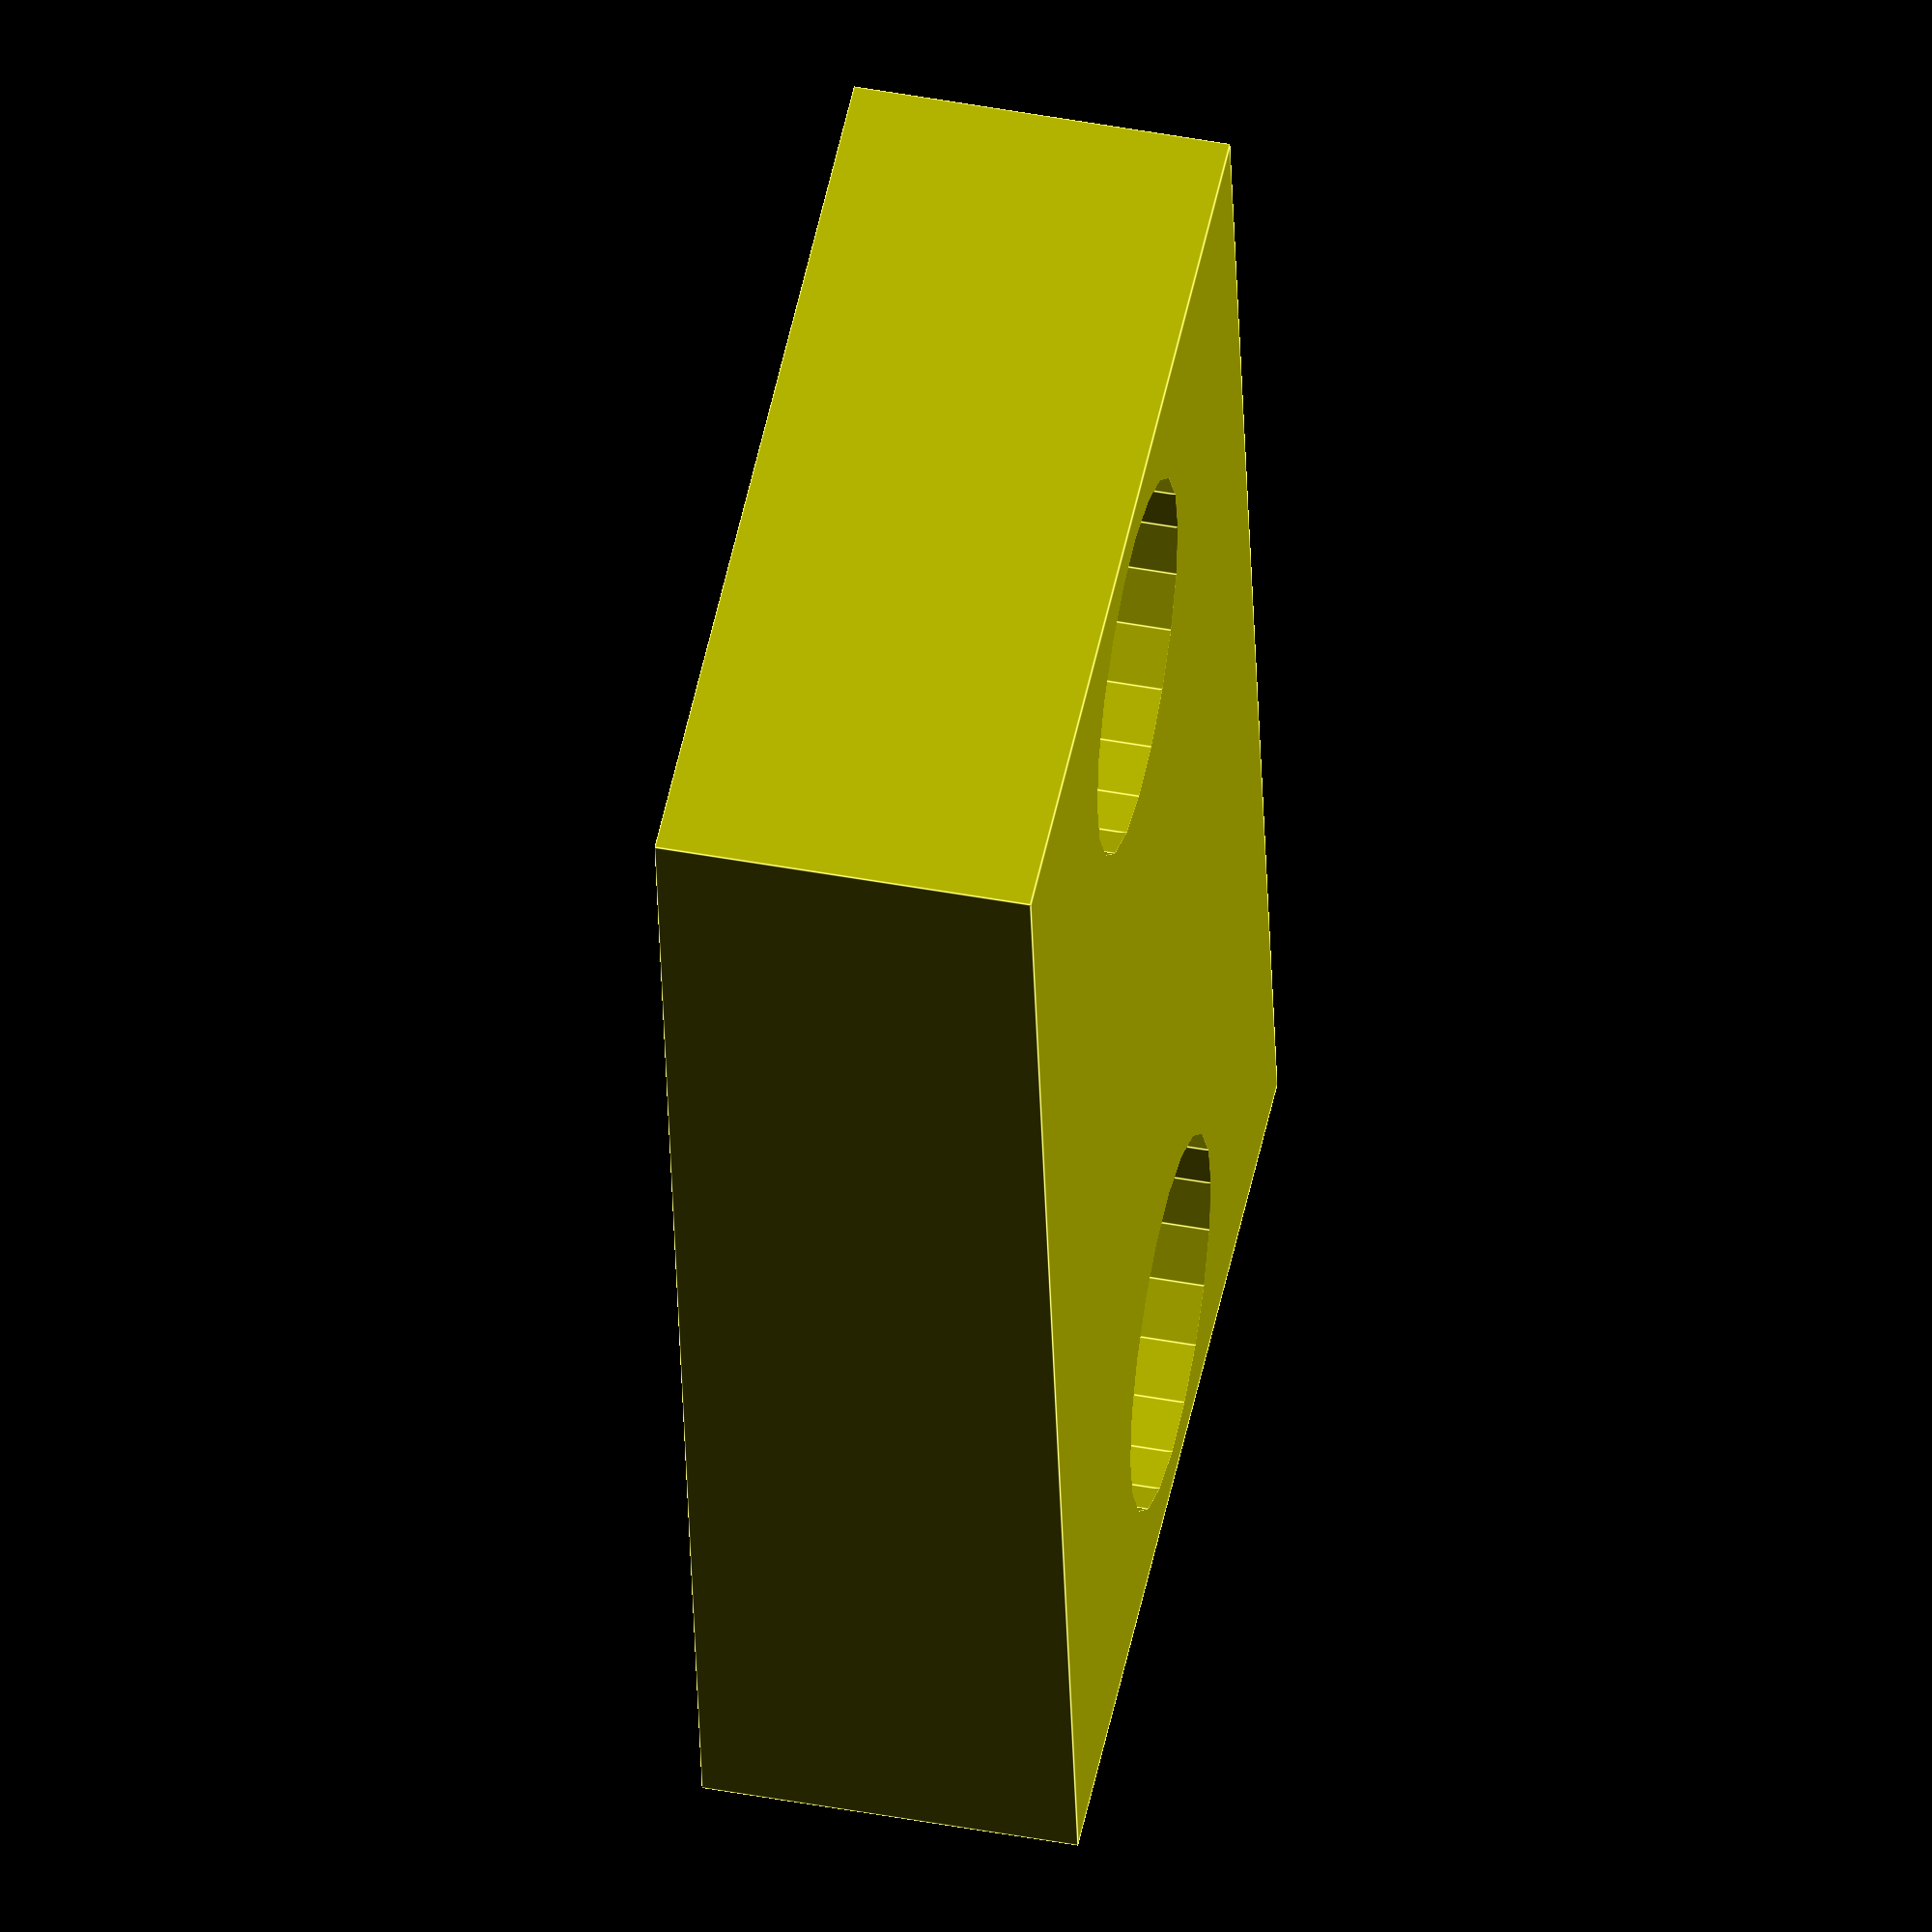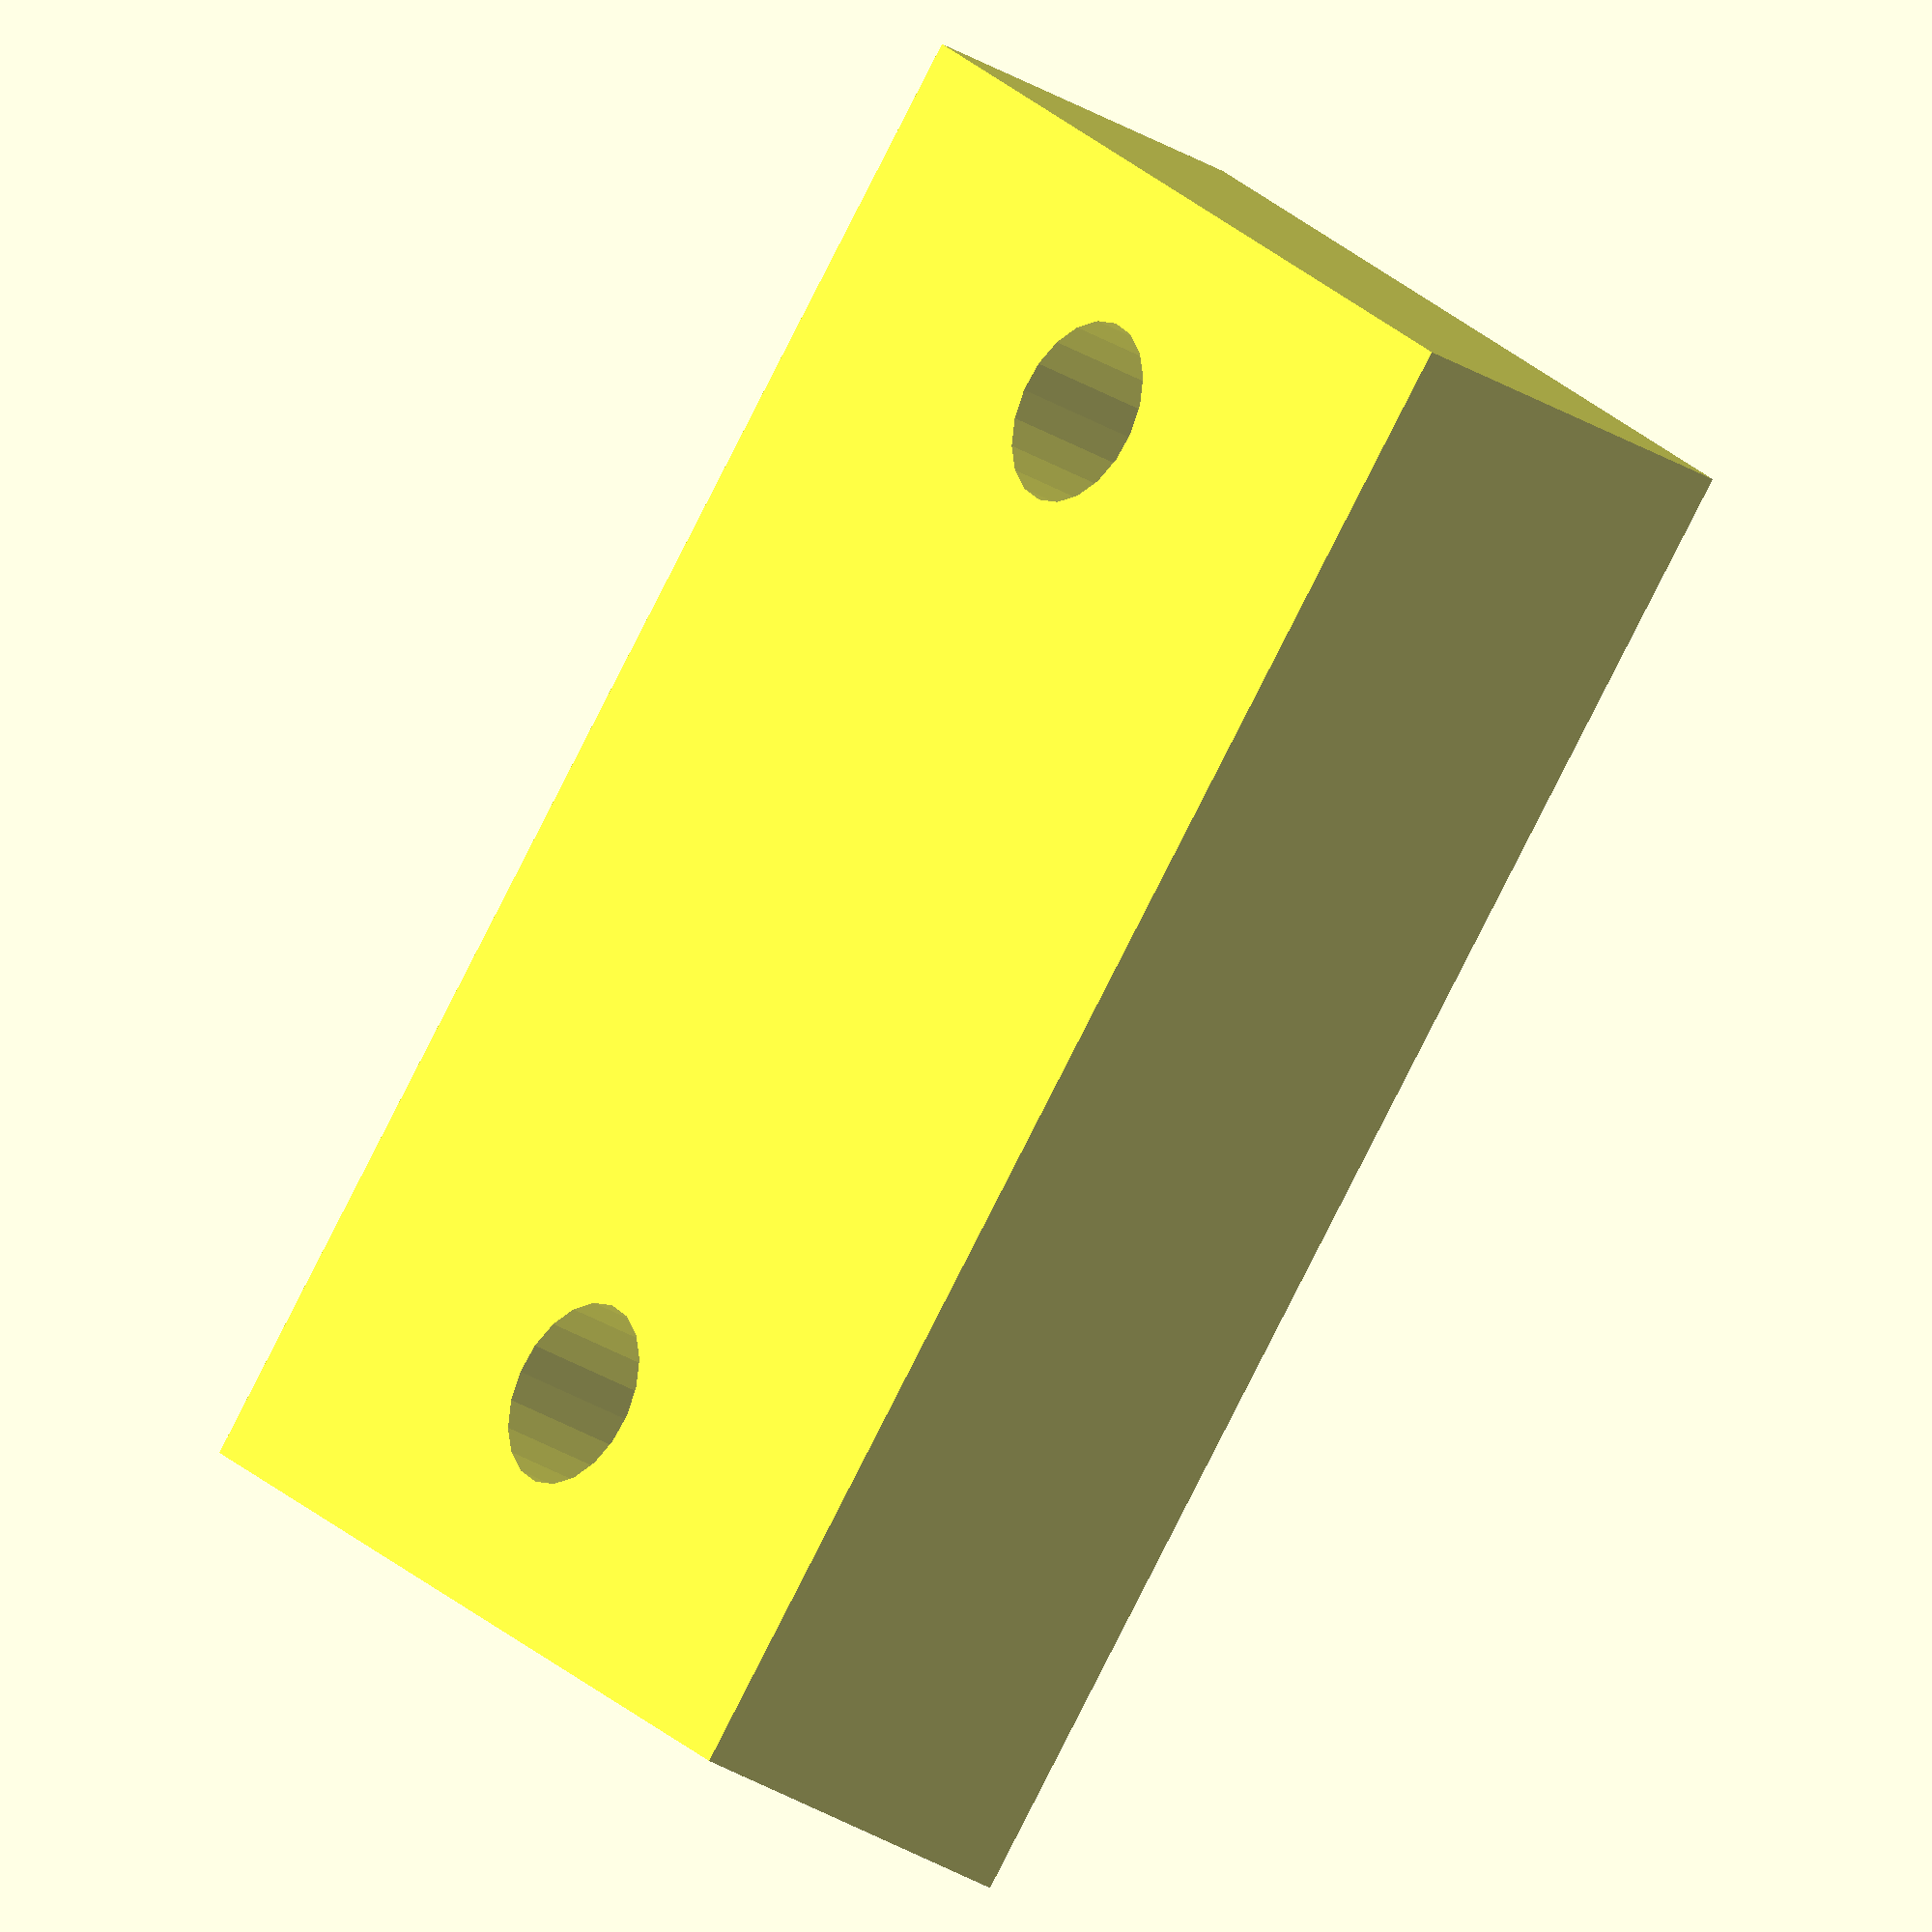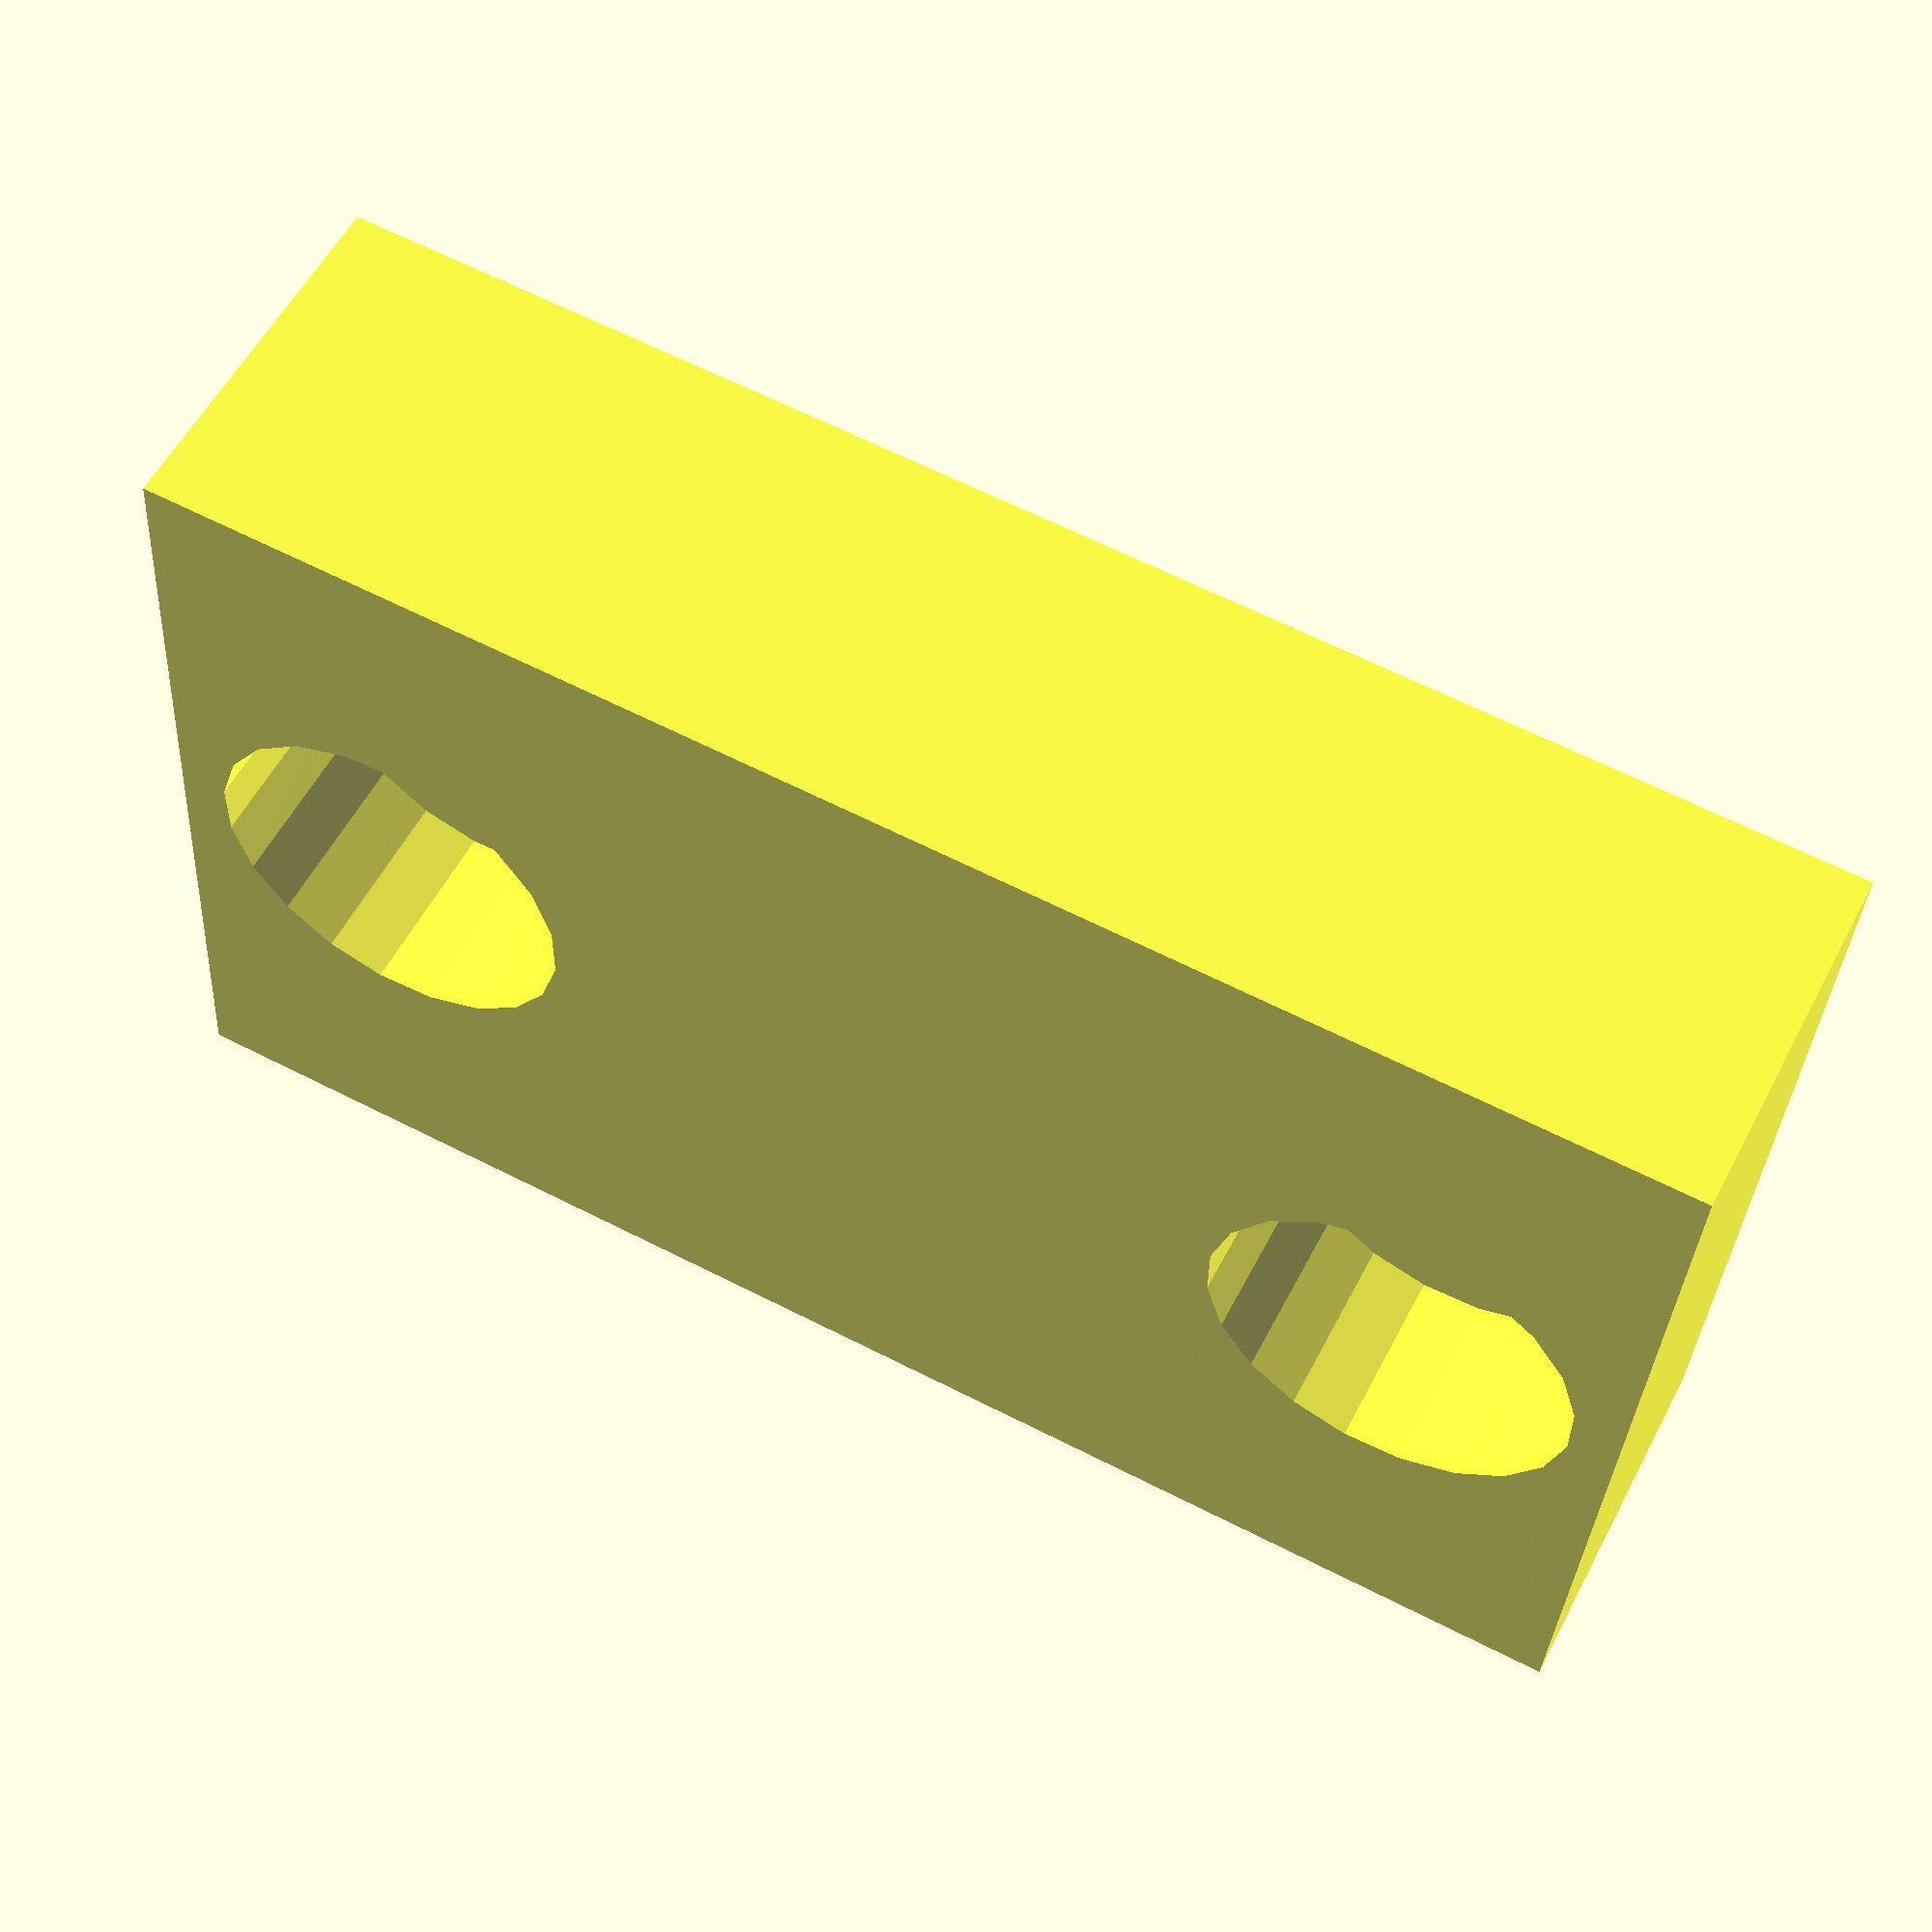
<openscad>
$fn=20;

screw_m2_diameter = 2;
//screw_m2_height = 5;
screw_m2_head_diameter = 4;
screw_m2_head_height = 2;
screw_m2_nut_diameter = 5;
screw_m2_nut_height = 10;

//screw_m3_diameter = 3;
//screw_m3_height = 30;
//screw_m3_head_diameter = 6;
//screw_m3_head_height = 10;
//screw_m3_nut_diameter = 6.55;
//screw_m3_nut_height = 10;

screw_m3_diameter = screw_m2_diameter;
screw_m3_height = 30;
screw_m3_head_diameter = screw_m2_head_diameter;
screw_m3_head_height = 10;
screw_m3_nut_diameter = screw_m2_nut_diameter;
screw_m3_nut_height = 10;

// the minium material arougd screw
screw_material_thickness = 2;
screw_material_thickness_stronger = 3;

belt_width = 6.5;
belt_step_space = 2;

// space between parts
base_space = 2;

// computed

screw_m2_height = base_space + (screw_material_thickness * 2);

base_x = belt_width + (screw_m2_nut_diameter * 2);
base_y = 10;
base_bottom_z = screw_m3_nut_diameter + screw_material_thickness;
base_top_z = screw_material_thickness + screw_m2_head_height;
	
belt_step_radius = belt_step_space / 4;

echo("base_x", base_x);
echo("base_y", base_y);
echo("base_bottom_z", base_bottom_z);

module screw(
	screw_diameter, screw_height,
	screw_head_diameter, screw_head_height,
	screw_nut_diameter, screw_nut_height
) {
	color([0.2, 0.2, 0.2])
	union() {
		translate([0, 0, (screw_height / 2) + (screw_head_height / 2)])
		cylinder(r=(screw_head_diameter / 2), h=screw_head_height , center=true);
		
		cylinder(r=(screw_diameter / 2), h=(screw_height + 0.1) , center=true);
		
		translate([0, 0, -(screw_height / 2) - (screw_nut_height / 2)])
		cylinder(r=(screw_nut_diameter / 2), h=screw_nut_height, $fn=6 , center=true);
	}
}
//screw

module screw_m2() {
	screw(
		screw_m2_diameter, screw_m2_height,
		screw_m2_head_diameter, screw_m2_head_height + 0.01,
		screw_m2_nut_diameter, screw_m2_nut_height
	);
}
//screw_m2

module screw_m3() {
	screw(
		screw_m3_diameter, screw_m3_height,
		screw_m3_head_diameter, screw_m3_head_height,
		screw_m3_nut_diameter, screw_m3_nut_height
	);
}
//screw_m3

module positioned_screw_m2(pos_x) {
	translate([((belt_width / 2) + (screw_m2_nut_diameter / 2)) * pos_x, 0, (base_space / 2)])
	rotate([0, 0, 30])
	screw_m2();
}
// positioned_screw_m2

module positioned_screw_m3() {
	translate([0, (screw_m3_height / 2) + (base_y / 2) - screw_material_thickness_stronger, -(screw_m3_nut_diameter / 2) - screw_material_thickness])
	rotate([-90, 30, 0])
	screw_m3();
}
// positioned_screw_m3

module belt_step() {
	rotate([0, 90, 0])
	cylinder(r=belt_step_radius, h=belt_width , center=true);
}
//belt_step

module positioned_belt_step() {
	belt_step_offset = -(base_y / 2) + belt_step_radius;
	
	i = 0;
	end = belt_step_offset + base_y - belt_step_radius;
	for(pos_y = [belt_step_offset : belt_step_space : end]) {
		translate([0, pos_y, 0])
		belt_step();
	}
}
// positioned_belt_step

module base_bottom() {
	translate([0, 0, -(base_bottom_z / 2)])
	cube([base_x, base_y, base_bottom_z], center = true);
}
//base_bottom

module base_top() {
	color([1, 1, 0, 0.7])
	translate([0, 0, (base_top_z / 2) + base_space])
	cube([base_x, base_y, base_top_z], center = true);
}
//base_top

module _render_bottom() {
	color([1, 1, 0, 0.7])
	difference() {
		union() {
			base_bottom();
			positioned_belt_step();
		}
		
		union() {
			positioned_screw_m3();
			positioned_screw_m2(1);
			positioned_screw_m2(-1);
		}
	}
}
// _render_bottom

module _render_top() {
	color([1, 1, 0, 0.7])
	difference() {
		base_top();
		
		union() {
			positioned_screw_m2(1);
			positioned_screw_m2(-1);
		}
	}
}
// _render_top

_render_top();
//_render_bottom();






</openscad>
<views>
elev=134.4 azim=261.8 roll=257.9 proj=o view=edges
elev=208.9 azim=48.2 roll=313.1 proj=o view=wireframe
elev=124.4 azim=3.6 roll=152.9 proj=p view=wireframe
</views>
